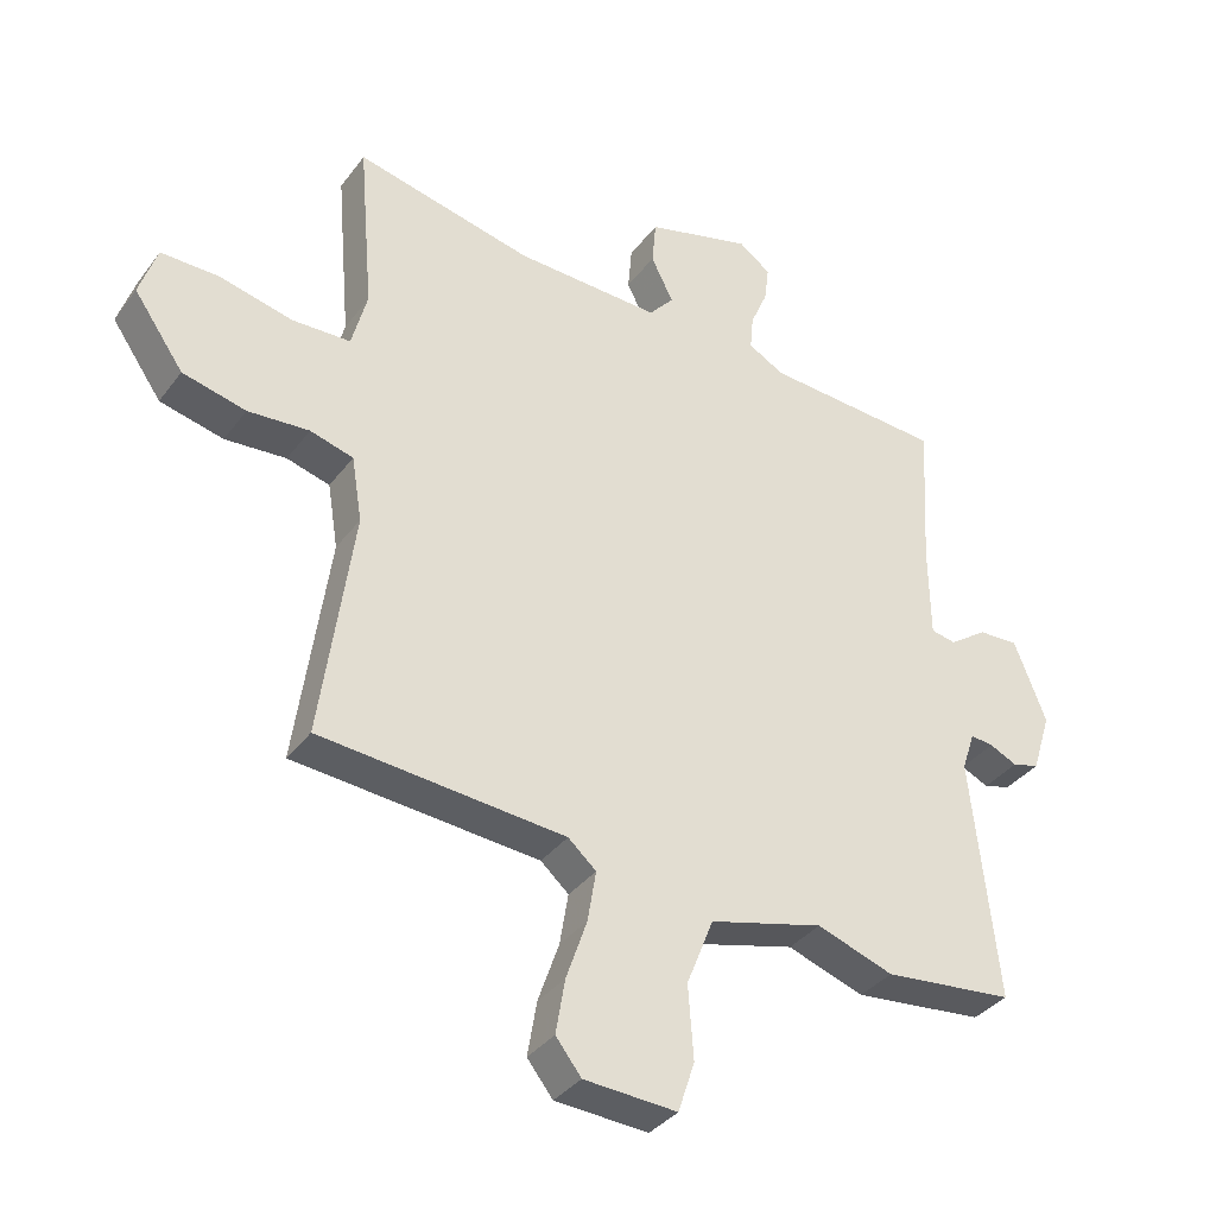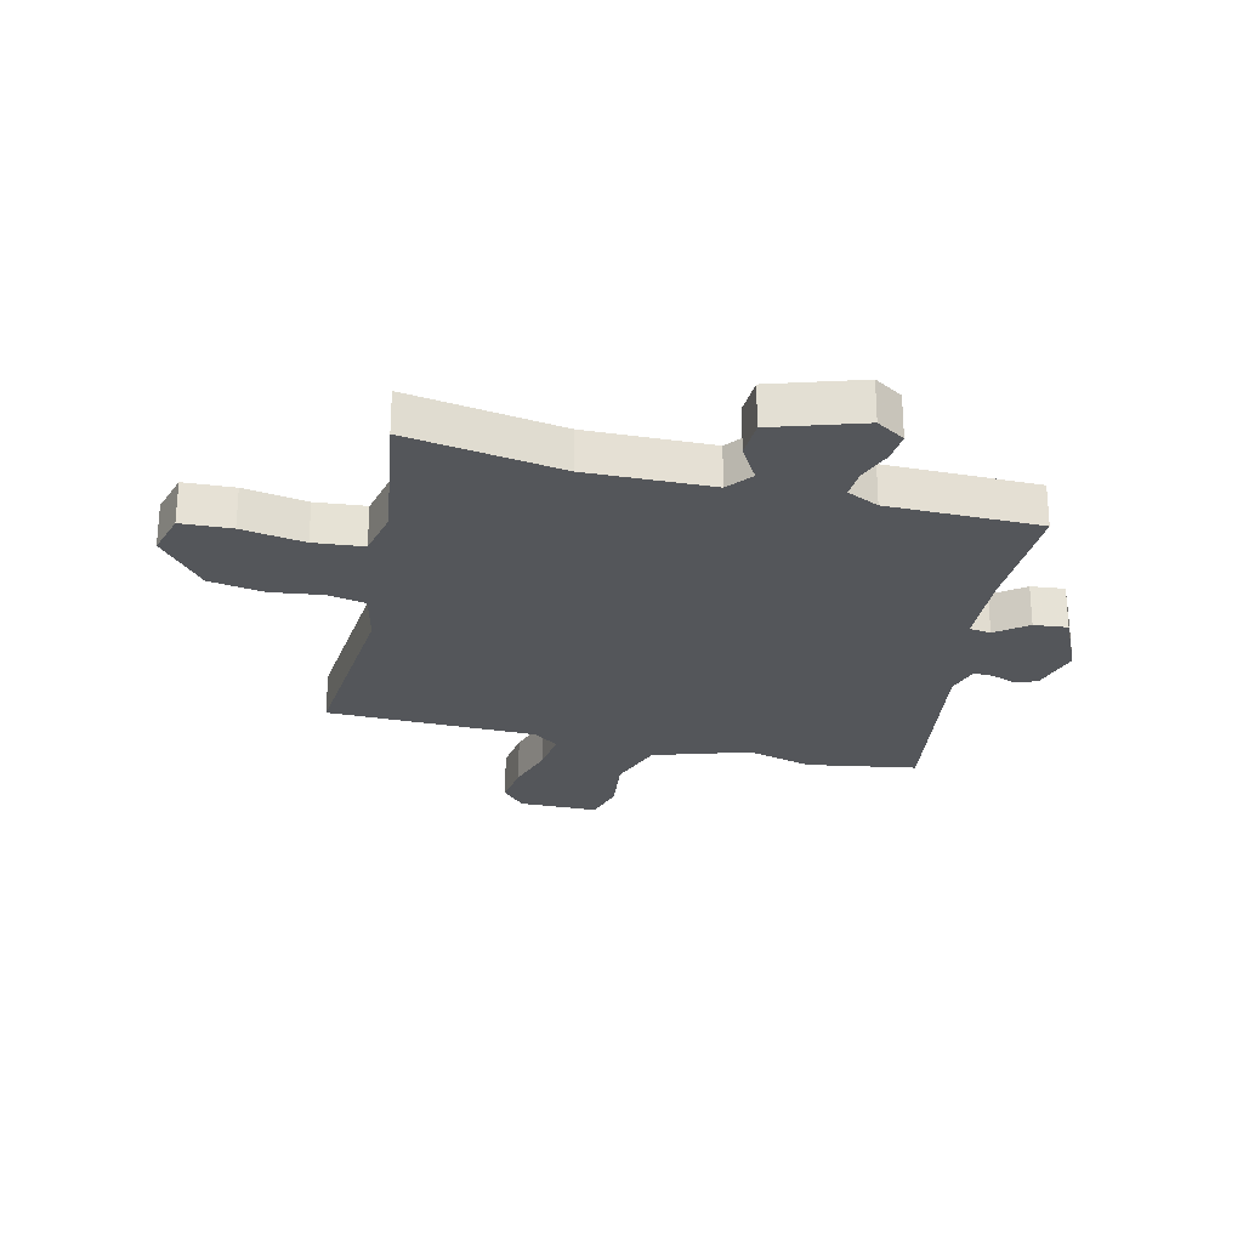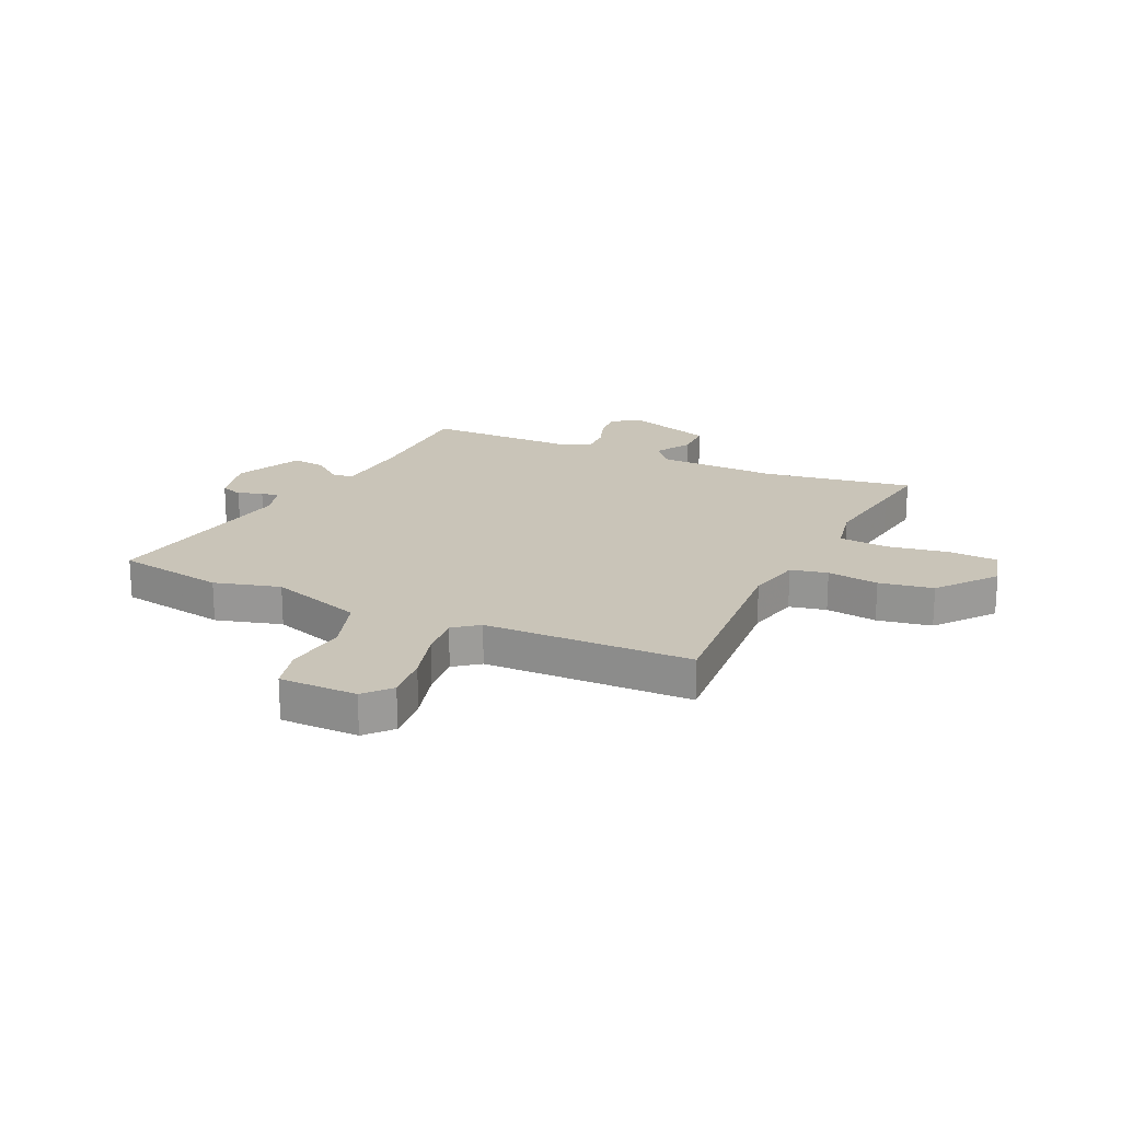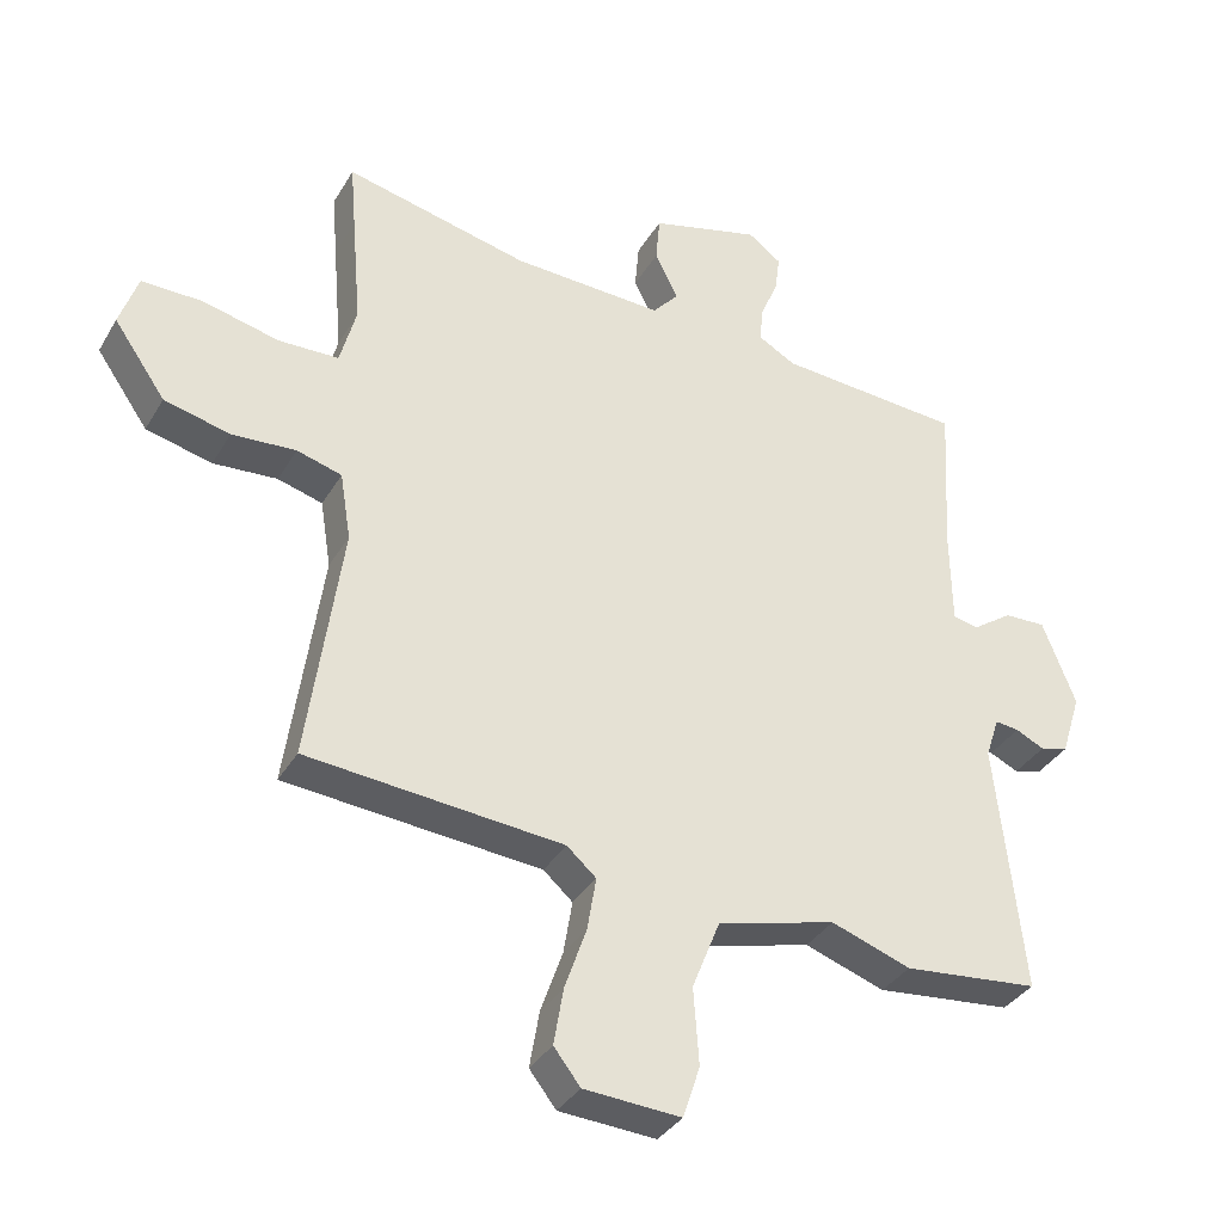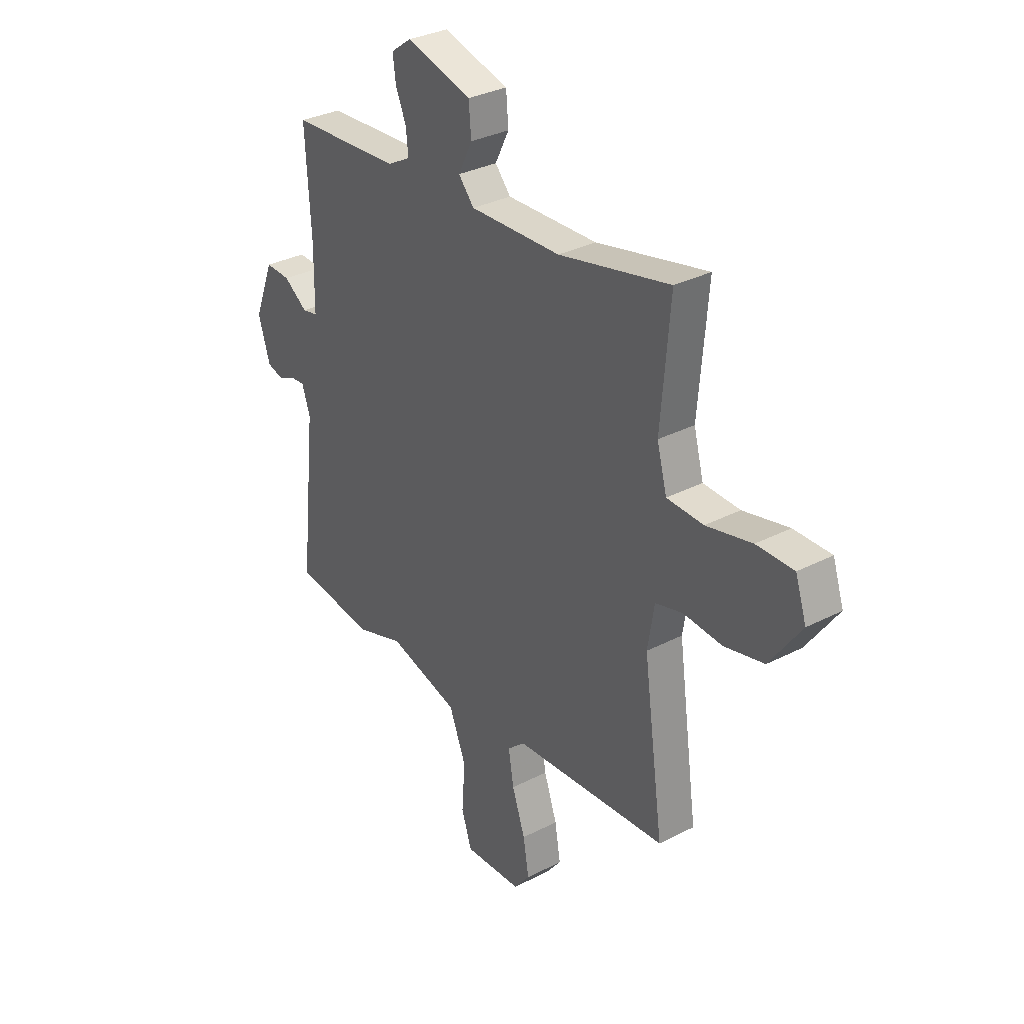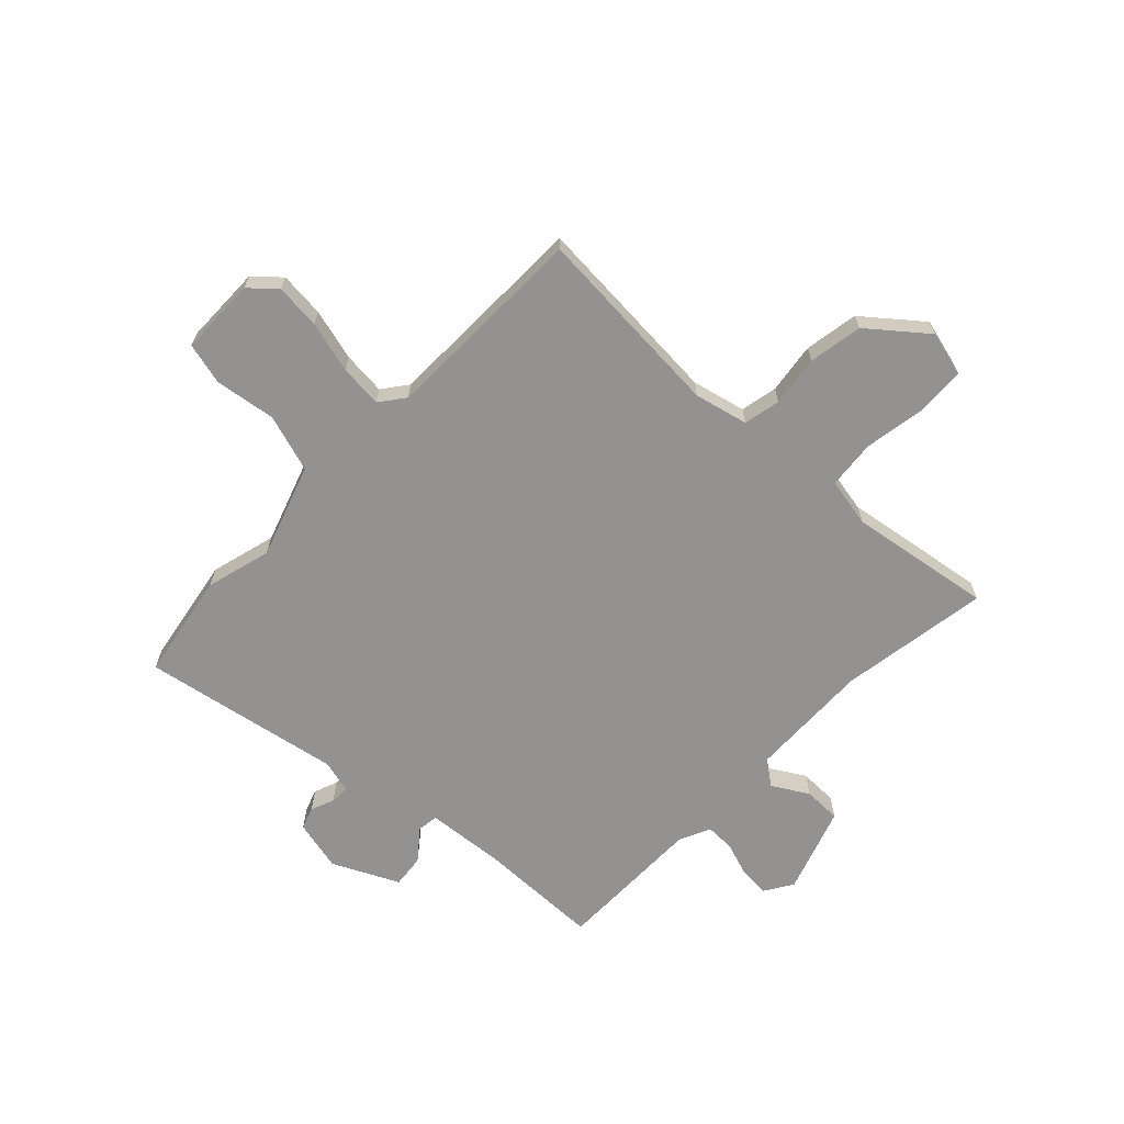
<metadata>
{"format":"obj","ext":"obj","renderer":"f3d","projection":"perspective","resolution":1024,"background":"white","views":[{"elev":-35.5,"azim":-31.6,"up":"+Z"},{"elev":-25.4,"azim":-10.0,"up":"+Y"},{"elev":20.1,"azim":-151.3,"up":"+Y"},{"elev":-35.1,"azim":-26.7,"up":"+Z"},{"elev":32.6,"azim":-125.6,"up":"+Z"},{"elev":-66.4,"azim":-129.6,"up":"+Y"}]}
</metadata>
<code>
v -0.499 0.07 0.482
v -0.507 0.07 0.579
v -0.236 0.07 0.516
v -0.014 0.07 0.506
v 0.024 0.07 0.549
v -0.01 0.07 0.617
v -0.004 0.07 0.686
v 0.157 0.07 0.728
v 0.206 0.07 0.692
v 0.199 0.07 0.637
v 0.173 0.07 0.576
v 0.168 0.07 0.523
v 0.223 0.07 0.492
v 0.494 0.07 0.472
v 0.481 0.07 0.246
v 0.483 0.07 0.103
v 0.521 0.07 0.095
v 0.579 0.07 0.135
v 0.64 0.07 0.137
v 0.689 0.07 0.013
v 0.66 0.07 -0.079
v 0.619 0.07 -0.09
v 0.577 0.07 -0.07
v 0.542 0.07 -0.066
v 0.522 0.07 -0.126
v 0.562 0.07 -0.494
v 0.363 0.07 -0.514
v 0.246 0.07 -0.473
v 0.072 0.07 -0.518
v 0.031 0.07 -0.621
v 0.039 0.07 -0.733
v 0.014 0.07 -0.809
v -0.128 0.07 -0.8
v -0.167 0.07 -0.75
v -0.153 0.07 -0.667
v -0.121 0.07 -0.575
v -0.108 0.07 -0.497
v -0.151 0.07 -0.459
v -0.527 0.07 -0.425
v -0.477 0.07 -0.071
v -0.493 0.07 0.028
v -0.559 0.07 0.047
v -0.653 0.07 0.041
v -0.75 0.07 0.065
v -0.826 0.07 0.174
v -0.799 0.07 0.254
v -0.709 0.07 0.252
v -0.598 0.07 0.225
v -0.509 0.07 0.227
v -0.485 0.07 0.316
v -0.499 0 0.482
v -0.507 0 0.579
v -0.236 0 0.516
v -0.014 0 0.506
v 0.024 0 0.549
v -0.01 0 0.617
v -0.004 0 0.686
v 0.157 0 0.728
v 0.206 0 0.692
v 0.199 0 0.637
v 0.173 0 0.576
v 0.168 0 0.523
v 0.223 0 0.492
v 0.494 0 0.472
v 0.481 0 0.246
v 0.483 0 0.103
v 0.521 0 0.095
v 0.579 0 0.135
v 0.64 0 0.137
v 0.689 0 0.013
v 0.66 0 -0.079
v 0.619 0 -0.09
v 0.577 0 -0.07
v 0.542 0 -0.066
v 0.522 0 -0.126
v 0.562 0 -0.494
v 0.363 0 -0.514
v 0.246 0 -0.473
v 0.072 0 -0.518
v 0.031 0 -0.621
v 0.039 0 -0.733
v 0.014 0 -0.809
v -0.128 0 -0.8
v -0.167 0 -0.75
v -0.153 0 -0.667
v -0.121 0 -0.575
v -0.108 0 -0.497
v -0.151 0 -0.459
v -0.527 0 -0.425
v -0.477 0 -0.071
v -0.493 0 0.028
v -0.559 0 0.047
v -0.653 0 0.041
v -0.75 0 0.065
v -0.826 0 0.174
v -0.799 0 0.254
v -0.709 0 0.252
v -0.598 0 0.225
v -0.509 0 0.227
v -0.485 0 0.316
f 46 47 48
f 45 46 48
f 44 45 48
f 43 44 48
f 42 43 48
f 41 42 48 49
f 40 41 49 50
f 38 39 40
f 37 38 40 50
f 34 35 36
f 33 34 36
f 32 33 36
f 31 32 36
f 30 31 36
f 29 30 36 37
f 1 2 3
f 50 1 3
f 37 50 3
f 29 37 3
f 28 29 3
f 28 3 4
f 27 28 4
f 26 27 4
f 25 26 4
f 21 22 23
f 20 21 23
f 19 20 23
f 18 19 23
f 17 18 23
f 16 17 23 24
f 13 14 15
f 12 13 15 16
f 9 10 11
f 8 9 11
f 7 8 11
f 6 7 11
f 5 6 11
f 5 11 12
f 16 24 25
f 12 16 25
f 5 12 25
f 4 5 25
f 98 97 96
f 98 96 95
f 98 95 94
f 98 94 93
f 98 93 92
f 99 98 92 91
f 100 99 91 90
f 90 89 88
f 100 90 88 87
f 86 85 84
f 86 84 83
f 86 83 82
f 86 82 81
f 86 81 80
f 87 86 80 79
f 53 52 51
f 53 51 100
f 53 100 87
f 53 87 79
f 53 79 78
f 54 53 78
f 54 78 77
f 54 77 76
f 54 76 75
f 73 72 71
f 73 71 70
f 73 70 69
f 73 69 68
f 73 68 67
f 74 73 67 66
f 65 64 63
f 66 65 63 62
f 61 60 59
f 61 59 58
f 61 58 57
f 61 57 56
f 61 56 55
f 62 61 55
f 75 74 66
f 75 66 62
f 75 62 55
f 75 55 54
f 1 51 52 2
f 2 52 53 3
f 3 53 54 4
f 4 54 55 5
f 5 55 56 6
f 6 56 57 7
f 7 57 58 8
f 8 58 59 9
f 9 59 60 10
f 10 60 61 11
f 11 61 62 12
f 12 62 63 13
f 13 63 64 14
f 14 64 65 15
f 15 65 66 16
f 16 66 67 17
f 17 67 68 18
f 18 68 69 19
f 19 69 70 20
f 20 70 71 21
f 21 71 72 22
f 22 72 73 23
f 23 73 74 24
f 24 74 75 25
f 25 75 76 26
f 26 76 77 27
f 27 77 78 28
f 28 78 79 29
f 29 79 80 30
f 30 80 81 31
f 31 81 82 32
f 32 82 83 33
f 33 83 84 34
f 34 84 85 35
f 35 85 86 36
f 36 86 87 37
f 37 87 88 38
f 38 88 89 39
f 39 89 90 40
f 40 90 91 41
f 41 91 92 42
f 42 92 93 43
f 43 93 94 44
f 44 94 95 45
f 45 95 96 46
f 46 96 97 47
f 47 97 98 48
f 48 98 99 49
f 49 99 100 50
f 50 100 51 1

</code>
